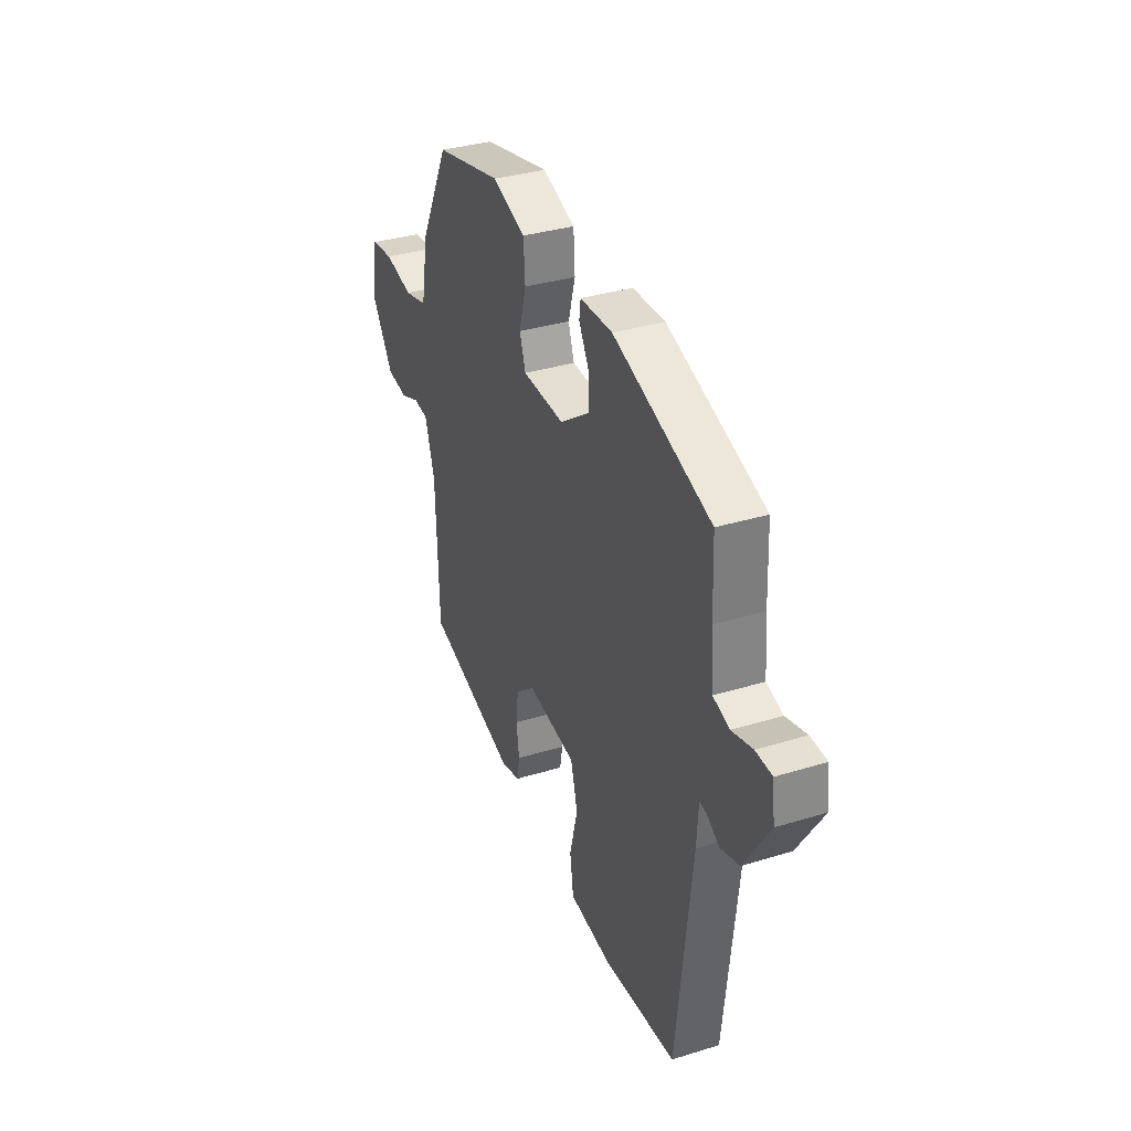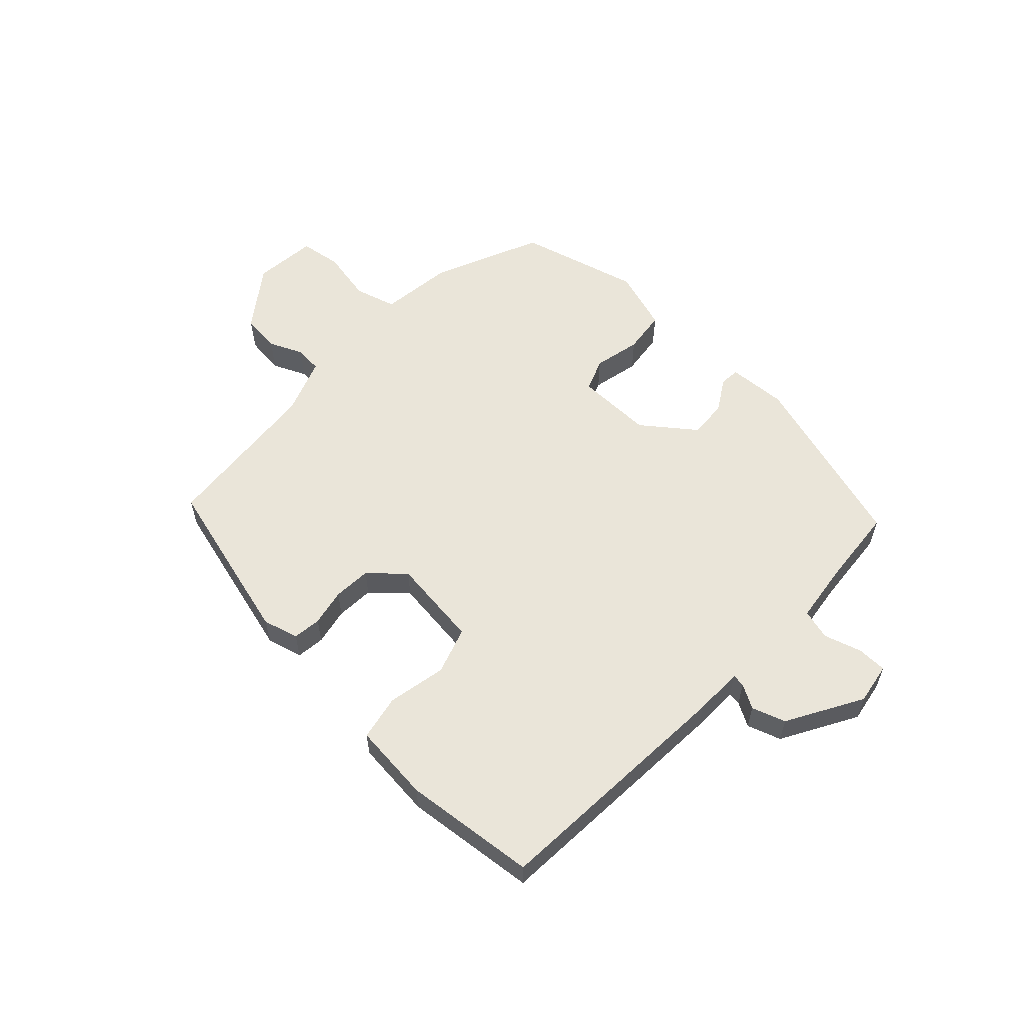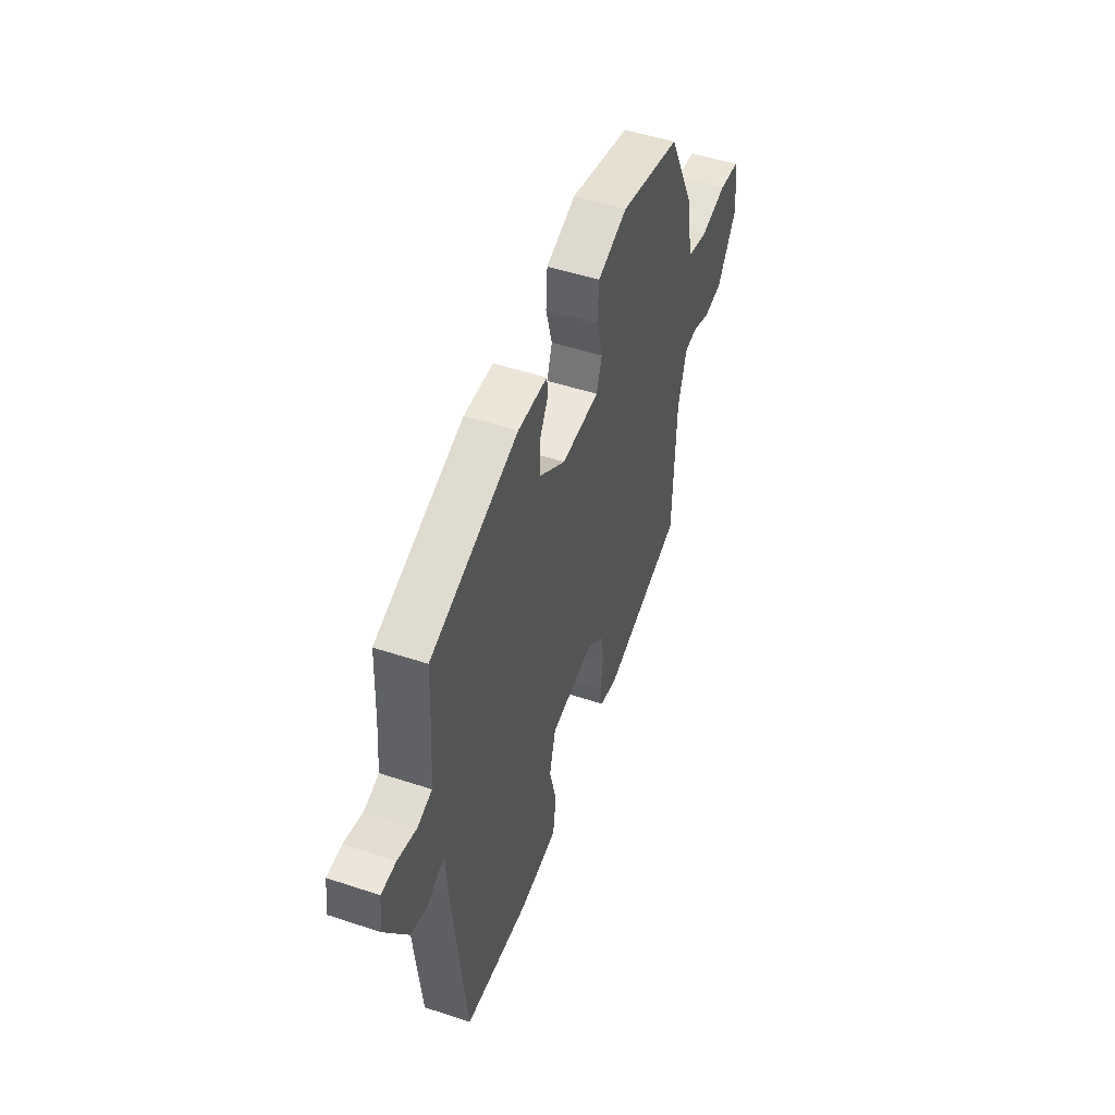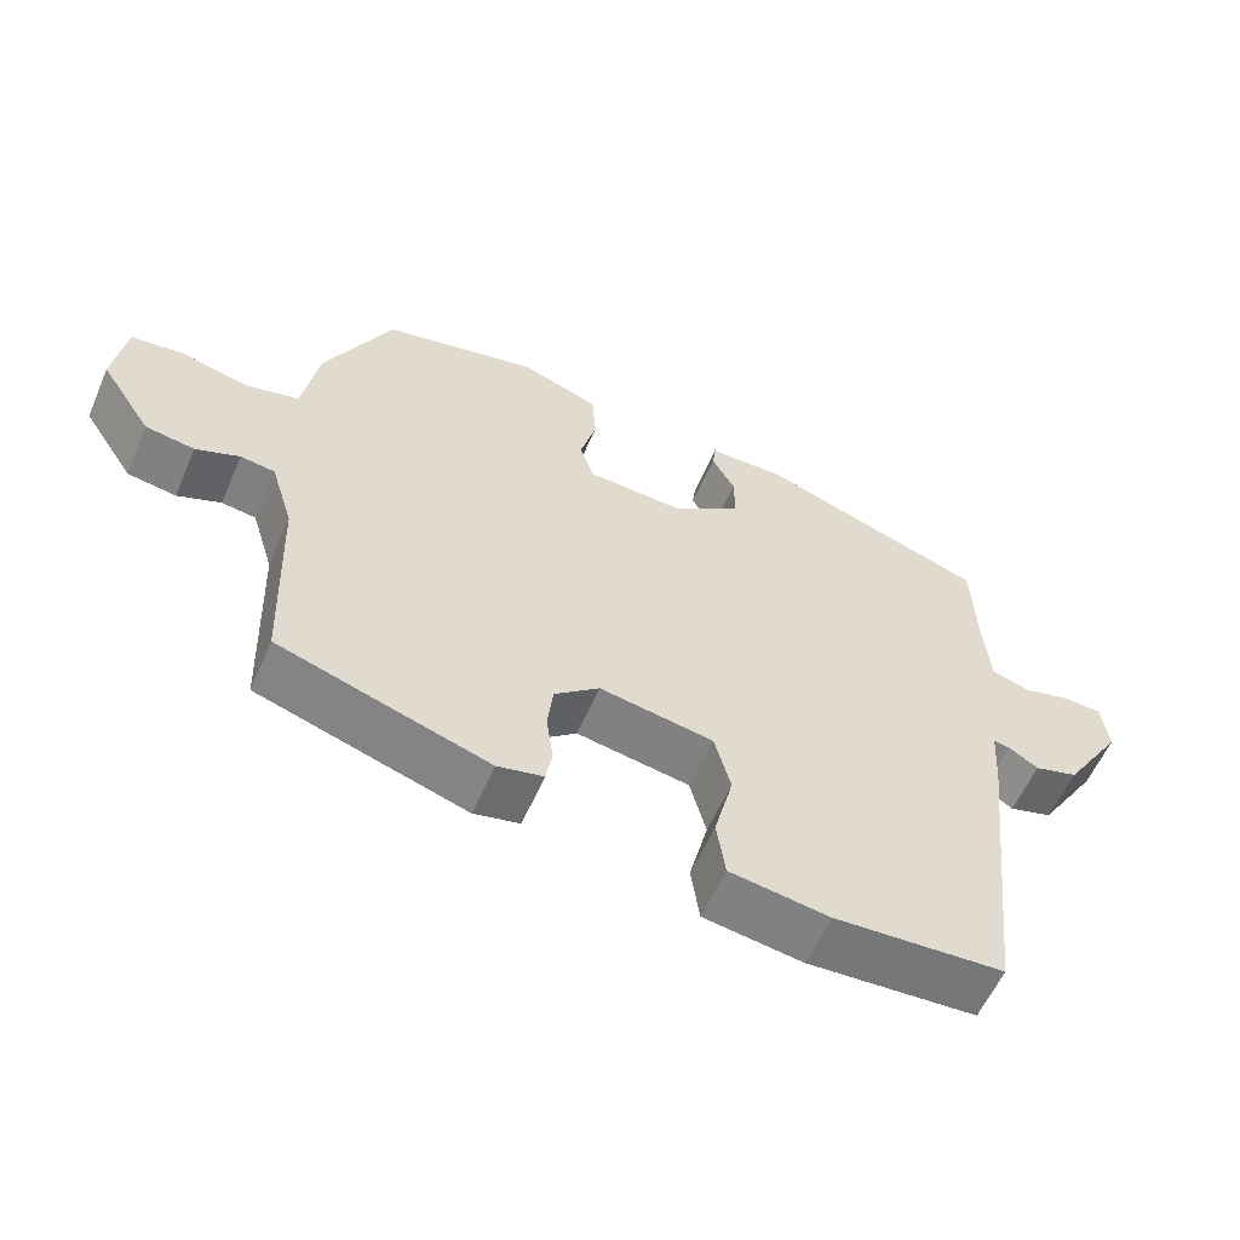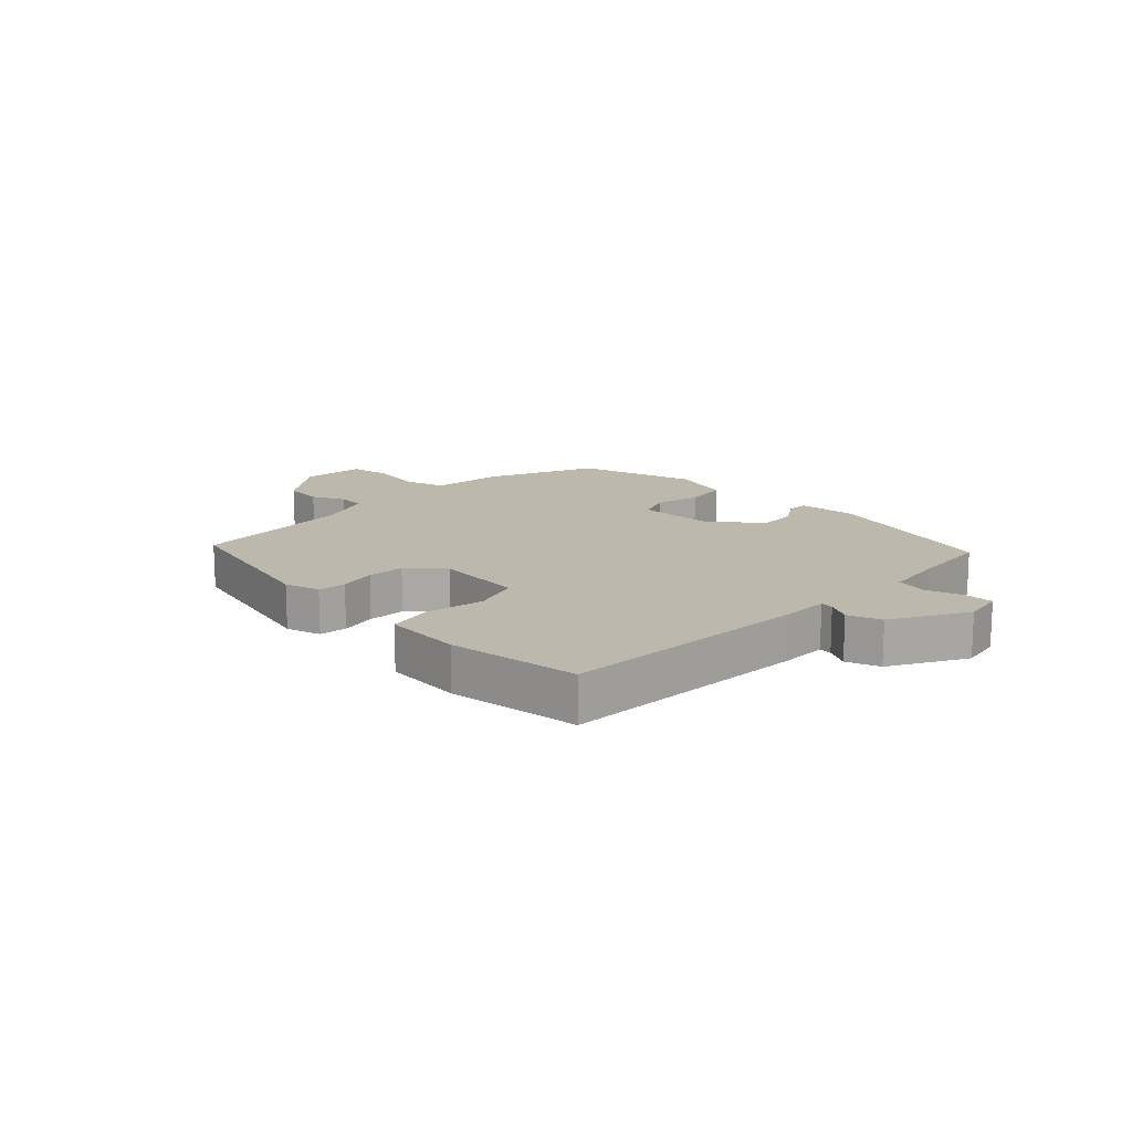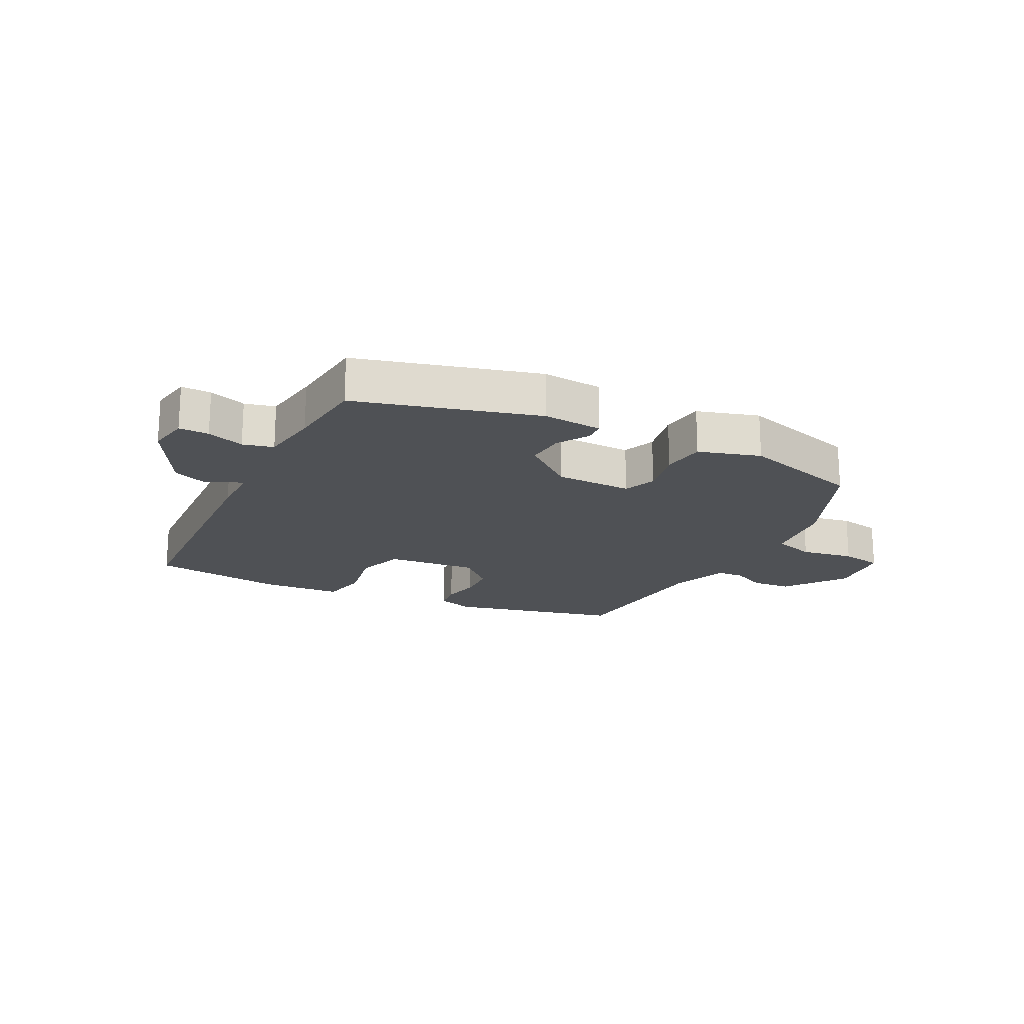
<metadata>
{"format":"obj","ext":"obj","renderer":"f3d","projection":"perspective","resolution":1024,"background":"white","views":[{"elev":34.1,"azim":-112.6,"up":"+Z"},{"elev":58.4,"azim":-139.5,"up":"+Y"},{"elev":48.8,"azim":-69.7,"up":"+Z"},{"elev":-58.1,"azim":156.6,"up":"+Z"},{"elev":14.8,"azim":-139.3,"up":"+Y"},{"elev":-19.5,"azim":-30.7,"up":"+Y"}]}
</metadata>
<code>
v 0.482 0.07 -0.369
v 0.212 0.07 -0.455
v 0.153 0.07 -0.442
v 0.145 0.07 -0.396
v 0.154 0.07 -0.335
v 0.147 0.07 -0.273
v 0.089 0.07 -0.226
v -0.057 0.07 -0.251
v -0.078 0.07 -0.329
v -0.054 0.07 -0.424
v -0.065 0.07 -0.499
v -0.193 0.07 -0.518
v -0.411 0.07 -0.506
v -0.457 0.07 -0.096
v -0.462 0.07 -0.016
v -0.483 0.07 -0.02
v -0.521 0.07 -0.044
v -0.577 0.07 -0.028
v -0.653 0.07 0.091
v -0.645 0.07 0.159
v -0.596 0.07 0.162
v -0.534 0.07 0.146
v -0.485 0.07 0.162
v -0.477 0.07 0.259
v -0.472 0.07 0.39
v -0.181 0.07 0.492
v -0.084 0.07 0.491
v -0.08 0.07 0.458
v -0.109 0.07 0.405
v -0.11 0.07 0.342
v -0.022 0.07 0.281
v 0.103 0.07 0.288
v 0.121 0.07 0.342
v 0.1 0.07 0.418
v 0.105 0.07 0.489
v 0.204 0.07 0.526
v 0.404 0.07 0.483
v 0.49 0.07 0.311
v 0.511 0.07 0.192
v 0.58 0.07 0.176
v 0.665 0.07 0.197
v 0.733 0.07 0.19
v 0.749 0.07 0.087
v 0.683 0.07 -0.014
v 0.62 0.07 -0.024
v 0.564 0.07 -0.002
v 0.52 0.07 -0.008
v 0.491 0.07 -0.102
v 0.482 0 -0.369
v 0.212 0 -0.455
v 0.153 0 -0.442
v 0.145 0 -0.396
v 0.154 0 -0.335
v 0.147 0 -0.273
v 0.089 0 -0.226
v -0.057 0 -0.251
v -0.078 0 -0.329
v -0.054 0 -0.424
v -0.065 0 -0.499
v -0.193 0 -0.518
v -0.411 0 -0.506
v -0.457 0 -0.096
v -0.462 0 -0.016
v -0.483 0 -0.02
v -0.521 0 -0.044
v -0.577 0 -0.028
v -0.653 0 0.091
v -0.645 0 0.159
v -0.596 0 0.162
v -0.534 0 0.146
v -0.485 0 0.162
v -0.477 0 0.259
v -0.472 0 0.39
v -0.181 0 0.492
v -0.084 0 0.491
v -0.08 0 0.458
v -0.109 0 0.405
v -0.11 0 0.342
v -0.022 0 0.281
v 0.103 0 0.288
v 0.121 0 0.342
v 0.1 0 0.418
v 0.105 0 0.489
v 0.204 0 0.526
v 0.404 0 0.483
v 0.49 0 0.311
v 0.511 0 0.192
v 0.58 0 0.176
v 0.665 0 0.197
v 0.733 0 0.19
v 0.749 0 0.087
v 0.683 0 -0.014
v 0.62 0 -0.024
v 0.564 0 -0.002
v 0.52 0 -0.008
v 0.491 0 -0.102
f 43 44 45 46
f 43 46 47
f 40 41 42 43
f 39 40 43 47
f 38 39 47 48
f 33 34 35 36
f 32 33 36 37
f 26 27 28 29
f 24 25 26 29
f 23 24 29 30
f 19 20 21 22
f 19 22 23
f 16 17 18 19
f 15 16 19 23
f 12 13 14 15
f 9 10 11 12
f 8 9 12 15
f 7 8 15 23
f 2 3 4 5
f 2 5 6
f 1 2 6
f 48 1 6 7
f 32 37 38 48
f 31 32 48 7
f 7 23 30 31
f 94 93 92 91
f 95 94 91
f 91 90 89 88
f 95 91 88 87
f 96 95 87 86
f 84 83 82 81
f 85 84 81 80
f 77 76 75 74
f 77 74 73 72
f 78 77 72 71
f 70 69 68 67
f 71 70 67
f 67 66 65 64
f 71 67 64 63
f 63 62 61 60
f 60 59 58 57
f 63 60 57 56
f 71 63 56 55
f 53 52 51 50
f 54 53 50
f 54 50 49
f 55 54 49 96
f 96 86 85 80
f 55 96 80 79
f 79 78 71 55
f 1 49 50 2
f 2 50 51 3
f 3 51 52 4
f 4 52 53 5
f 5 53 54 6
f 6 54 55 7
f 7 55 56 8
f 8 56 57 9
f 9 57 58 10
f 10 58 59 11
f 11 59 60 12
f 12 60 61 13
f 13 61 62 14
f 14 62 63 15
f 15 63 64 16
f 16 64 65 17
f 17 65 66 18
f 18 66 67 19
f 19 67 68 20
f 20 68 69 21
f 21 69 70 22
f 22 70 71 23
f 23 71 72 24
f 24 72 73 25
f 25 73 74 26
f 26 74 75 27
f 27 75 76 28
f 28 76 77 29
f 29 77 78 30
f 30 78 79 31
f 31 79 80 32
f 32 80 81 33
f 33 81 82 34
f 34 82 83 35
f 35 83 84 36
f 36 84 85 37
f 37 85 86 38
f 38 86 87 39
f 39 87 88 40
f 40 88 89 41
f 41 89 90 42
f 42 90 91 43
f 43 91 92 44
f 44 92 93 45
f 45 93 94 46
f 46 94 95 47
f 47 95 96 48
f 48 96 49 1

</code>
